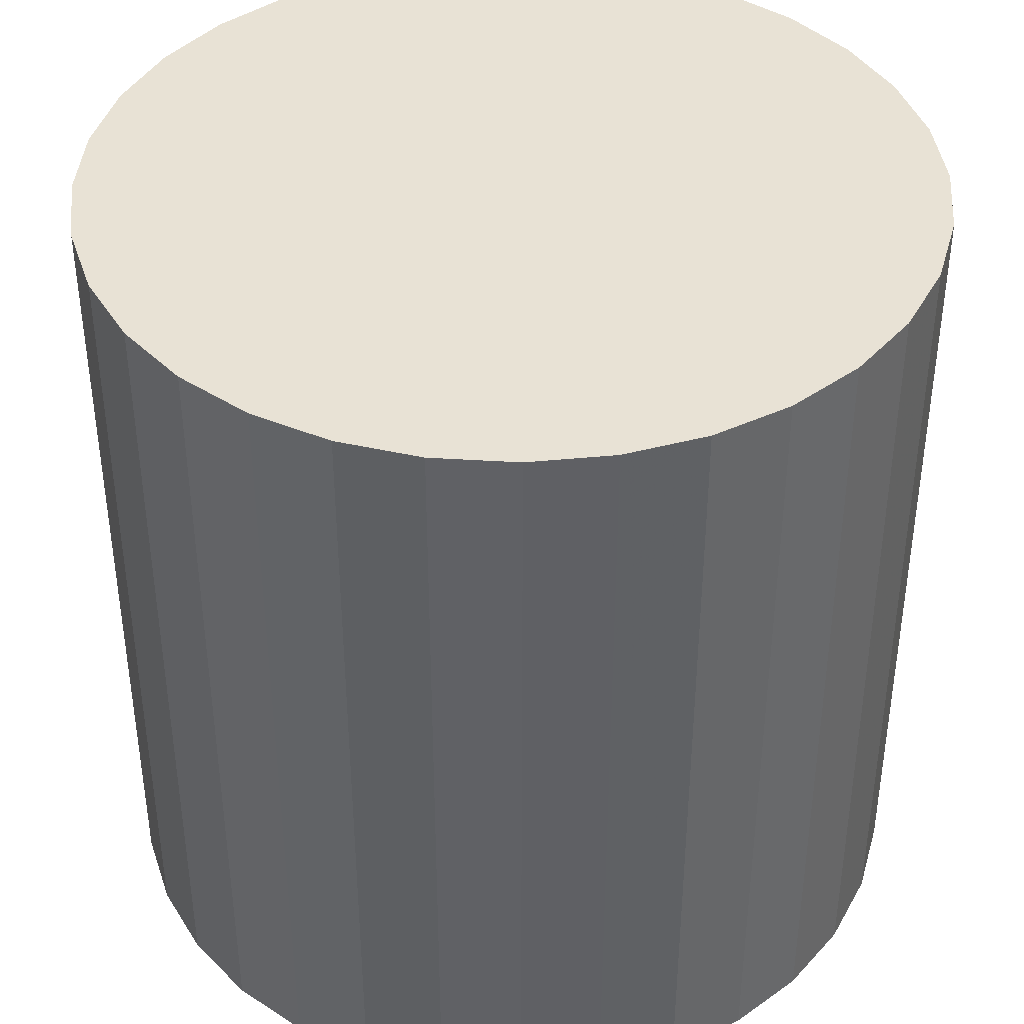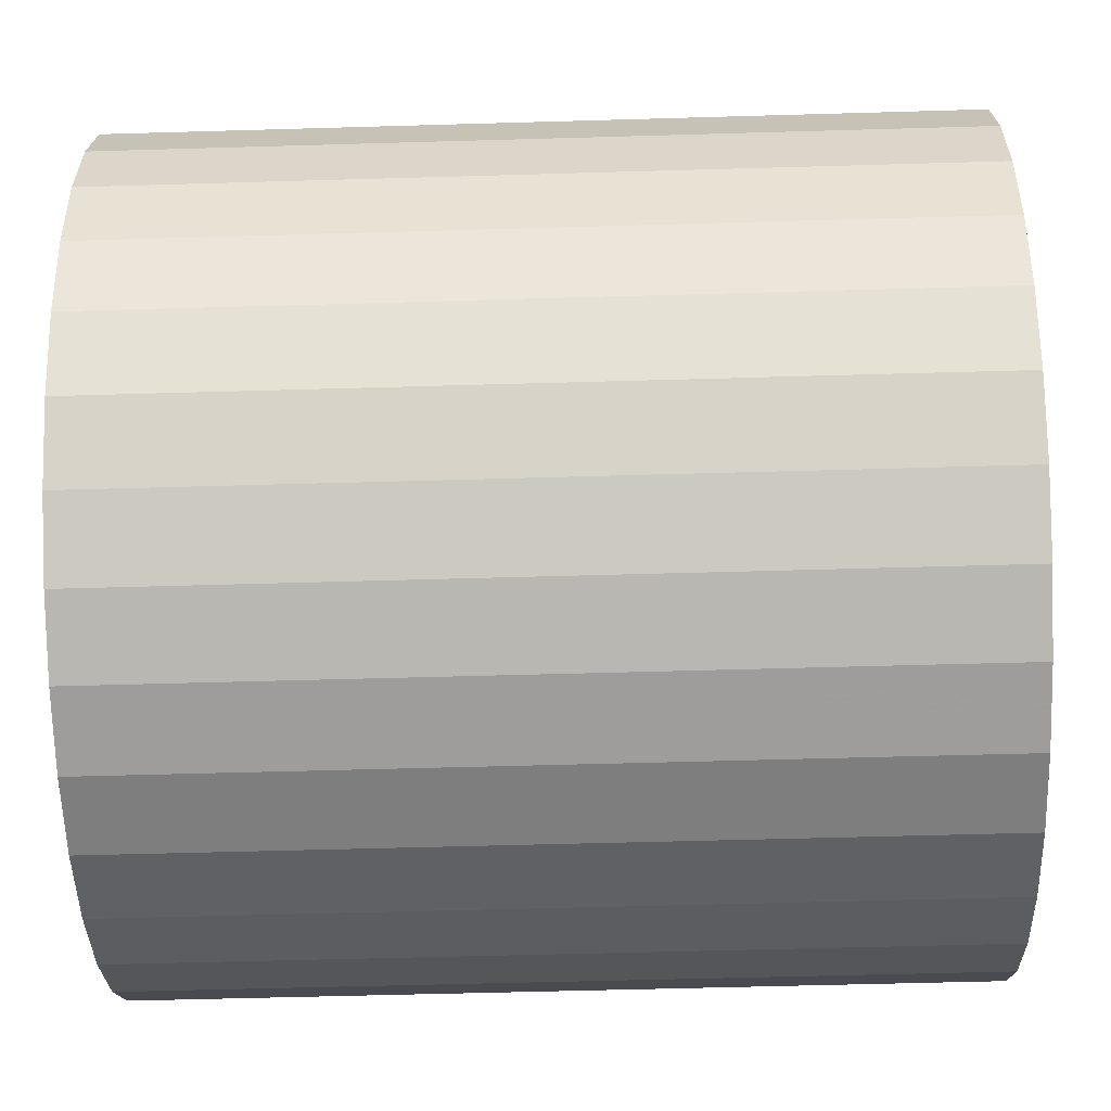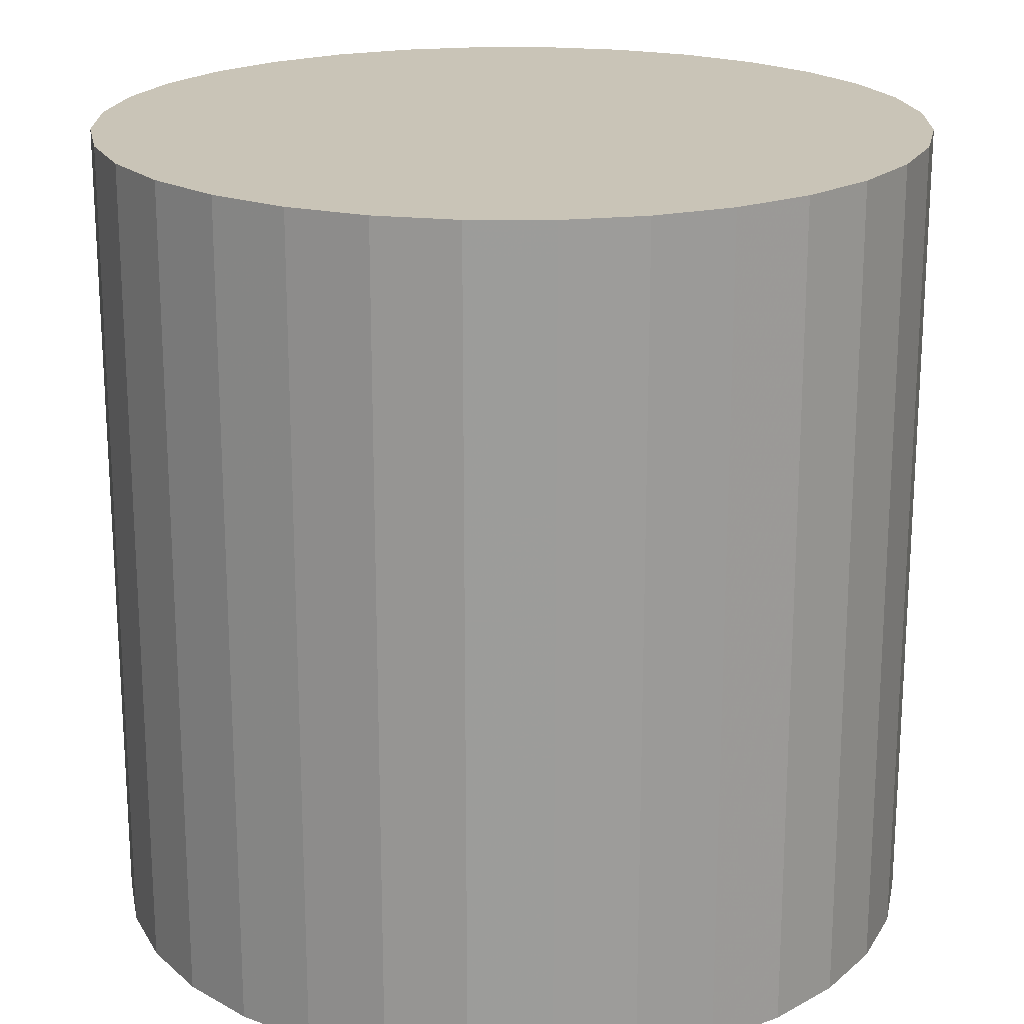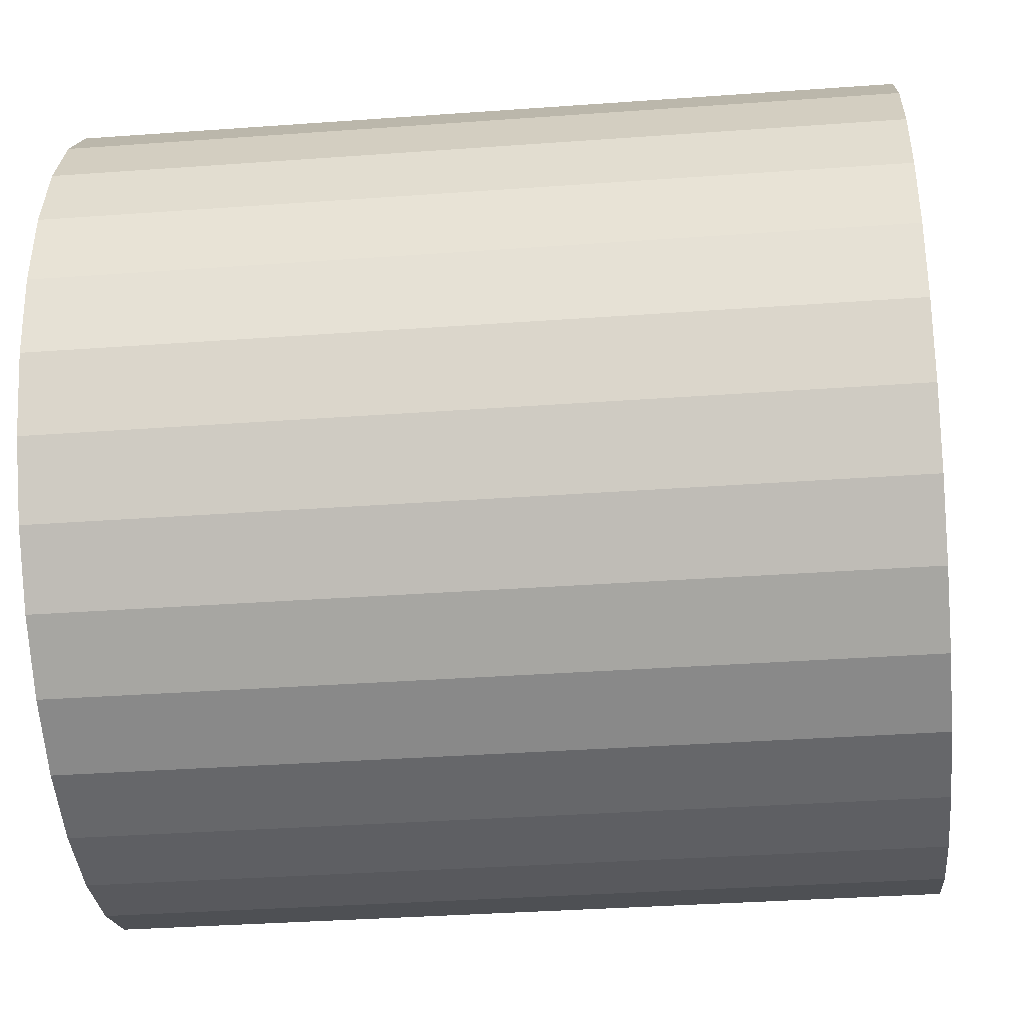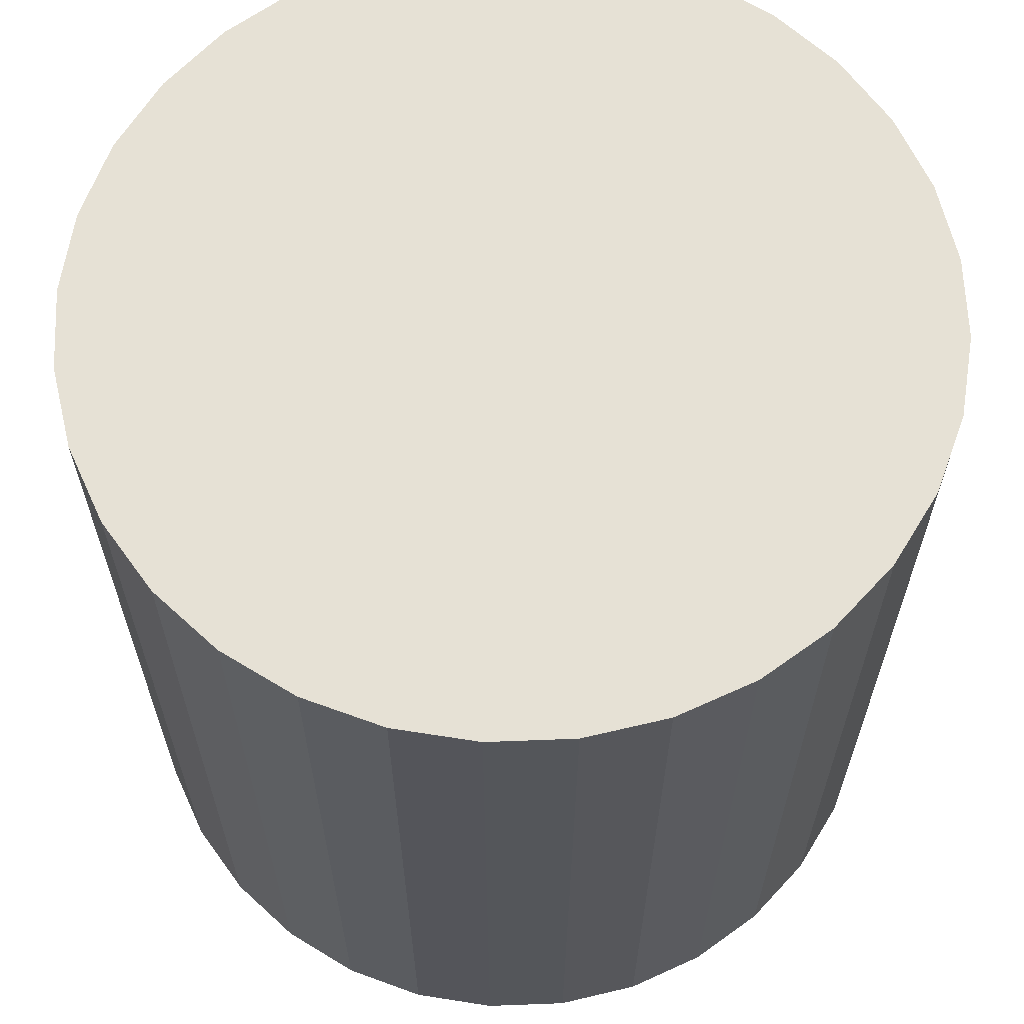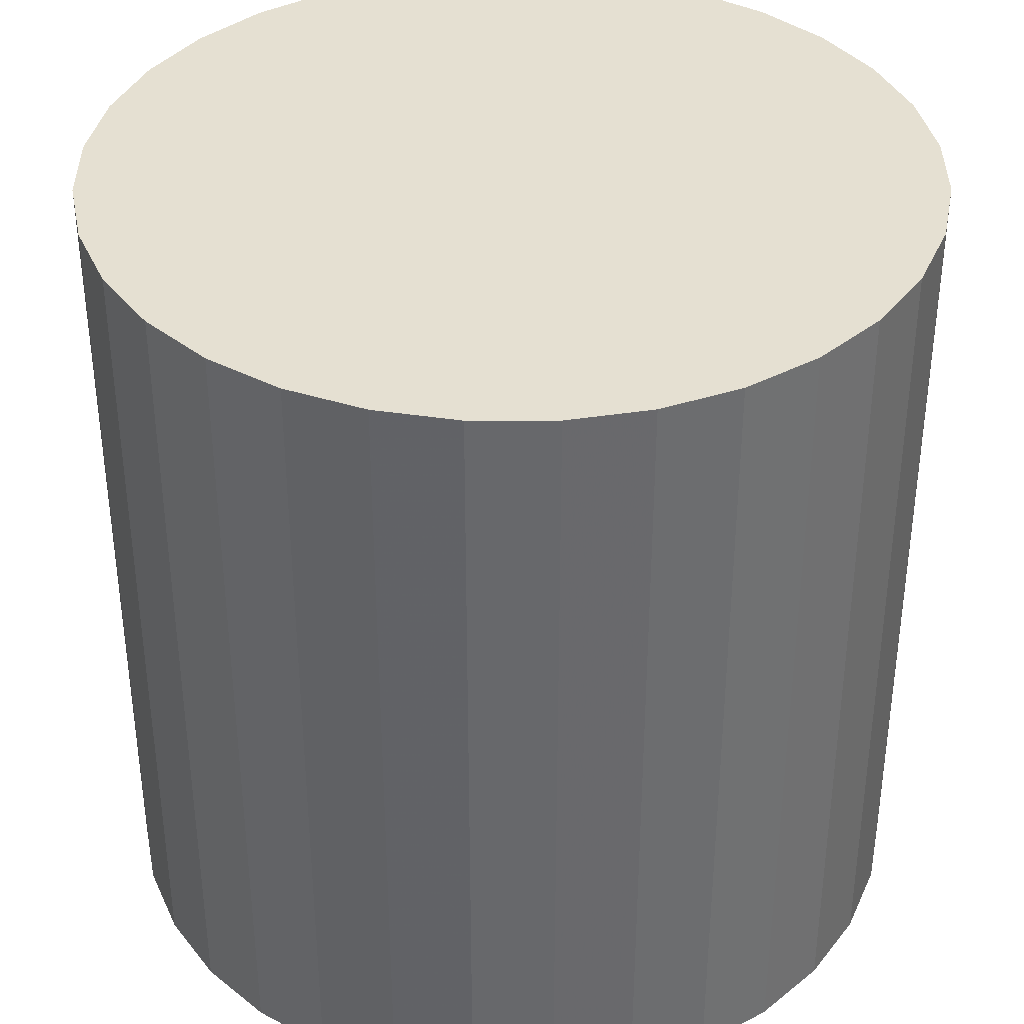
<metadata>
{"format":"obj","ext":"obj","renderer":"f3d","projection":"perspective","resolution":1024,"background":"white","views":[{"elev":40.9,"azim":122.5,"up":"+Z"},{"elev":-53.9,"azim":-88.2,"up":"+Y"},{"elev":20.0,"azim":-95.4,"up":"+Z"},{"elev":-35.4,"azim":95.5,"up":"+Y"},{"elev":64.2,"azim":-131.6,"up":"+Z"},{"elev":37.6,"azim":50.5,"up":"+Z"}]}
</metadata>
<code>
v 0 0 -0.02597
v 0.02606 0 -0.02597
v 0.02606 0 0.02597
v 0 0 0.02597
v 0.02556 0.005083 -0.02597
v 0.02556 0.005083 0.02597
v 0.02407 0.009971 -0.02597
v 0.02407 0.009971 0.02597
v 0.02166 0.01448 -0.02597
v 0.02166 0.01448 0.02597
v 0.01842 0.01842 -0.02597
v 0.01842 0.01842 0.02597
v 0.01448 0.02166 -0.02597
v 0.01448 0.02166 0.02597
v 0.009971 0.02407 -0.02597
v 0.009971 0.02407 0.02597
v 0.005083 0.02556 -0.02597
v 0.005083 0.02556 0.02597
v 0 0.02606 -0.02597
v 0 0.02606 0.02597
v -0.005083 0.02556 -0.02597
v -0.005083 0.02556 0.02597
v -0.009971 0.02407 -0.02597
v -0.009971 0.02407 0.02597
v -0.01448 0.02166 -0.02597
v -0.01448 0.02166 0.02597
v -0.01842 0.01842 -0.02597
v -0.01842 0.01842 0.02597
v -0.02166 0.01448 -0.02597
v -0.02166 0.01448 0.02597
v -0.02407 0.009971 -0.02597
v -0.02407 0.009971 0.02597
v -0.02556 0.005083 -0.02597
v -0.02556 0.005083 0.02597
v -0.02606 0 -0.02597
v -0.02606 0 0.02597
v -0.02556 -0.005083 -0.02597
v -0.02556 -0.005083 0.02597
v -0.02407 -0.009971 -0.02597
v -0.02407 -0.009971 0.02597
v -0.02166 -0.01448 -0.02597
v -0.02166 -0.01448 0.02597
v -0.01842 -0.01842 -0.02597
v -0.01842 -0.01842 0.02597
v -0.01448 -0.02166 -0.02597
v -0.01448 -0.02166 0.02597
v -0.009971 -0.02407 -0.02597
v -0.009971 -0.02407 0.02597
v -0.005083 -0.02556 -0.02597
v -0.005083 -0.02556 0.02597
v -0 -0.02606 -0.02597
v -0 -0.02606 0.02597
v 0.005083 -0.02556 -0.02597
v 0.005083 -0.02556 0.02597
v 0.009971 -0.02407 -0.02597
v 0.009971 -0.02407 0.02597
v 0.01448 -0.02166 -0.02597
v 0.01448 -0.02166 0.02597
v 0.01842 -0.01842 -0.02597
v 0.01842 -0.01842 0.02597
v 0.02166 -0.01448 -0.02597
v 0.02166 -0.01448 0.02597
v 0.02407 -0.009971 -0.02597
v 0.02407 -0.009971 0.02597
v 0.02556 -0.005083 -0.02597
v 0.02556 -0.005083 0.02597
f 2 1 5
f 2 5 3
f 3 5 6
f 3 6 4
f 5 1 7
f 5 7 6
f 6 7 8
f 6 8 4
f 7 1 9
f 7 9 8
f 8 9 10
f 8 10 4
f 9 1 11
f 9 11 10
f 10 11 12
f 10 12 4
f 11 1 13
f 11 13 12
f 12 13 14
f 12 14 4
f 13 1 15
f 13 15 14
f 14 15 16
f 14 16 4
f 15 1 17
f 15 17 16
f 16 17 18
f 16 18 4
f 17 1 19
f 17 19 18
f 18 19 20
f 18 20 4
f 19 1 21
f 19 21 20
f 20 21 22
f 20 22 4
f 21 1 23
f 21 23 22
f 22 23 24
f 22 24 4
f 23 1 25
f 23 25 24
f 24 25 26
f 24 26 4
f 25 1 27
f 25 27 26
f 26 27 28
f 26 28 4
f 27 1 29
f 27 29 28
f 28 29 30
f 28 30 4
f 29 1 31
f 29 31 30
f 30 31 32
f 30 32 4
f 31 1 33
f 31 33 32
f 32 33 34
f 32 34 4
f 33 1 35
f 33 35 34
f 34 35 36
f 34 36 4
f 35 1 37
f 35 37 36
f 36 37 38
f 36 38 4
f 37 1 39
f 37 39 38
f 38 39 40
f 38 40 4
f 39 1 41
f 39 41 40
f 40 41 42
f 40 42 4
f 41 1 43
f 41 43 42
f 42 43 44
f 42 44 4
f 43 1 45
f 43 45 44
f 44 45 46
f 44 46 4
f 45 1 47
f 45 47 46
f 46 47 48
f 46 48 4
f 47 1 49
f 47 49 48
f 48 49 50
f 48 50 4
f 49 1 51
f 49 51 50
f 50 51 52
f 50 52 4
f 51 1 53
f 51 53 52
f 52 53 54
f 52 54 4
f 53 1 55
f 53 55 54
f 54 55 56
f 54 56 4
f 55 1 57
f 55 57 56
f 56 57 58
f 56 58 4
f 57 1 59
f 57 59 58
f 58 59 60
f 58 60 4
f 59 1 61
f 59 61 60
f 60 61 62
f 60 62 4
f 61 1 63
f 61 63 62
f 62 63 64
f 62 64 4
f 63 1 65
f 63 65 64
f 64 65 66
f 64 66 4
f 65 1 2
f 65 2 66
f 66 2 3
f 66 3 4

</code>
